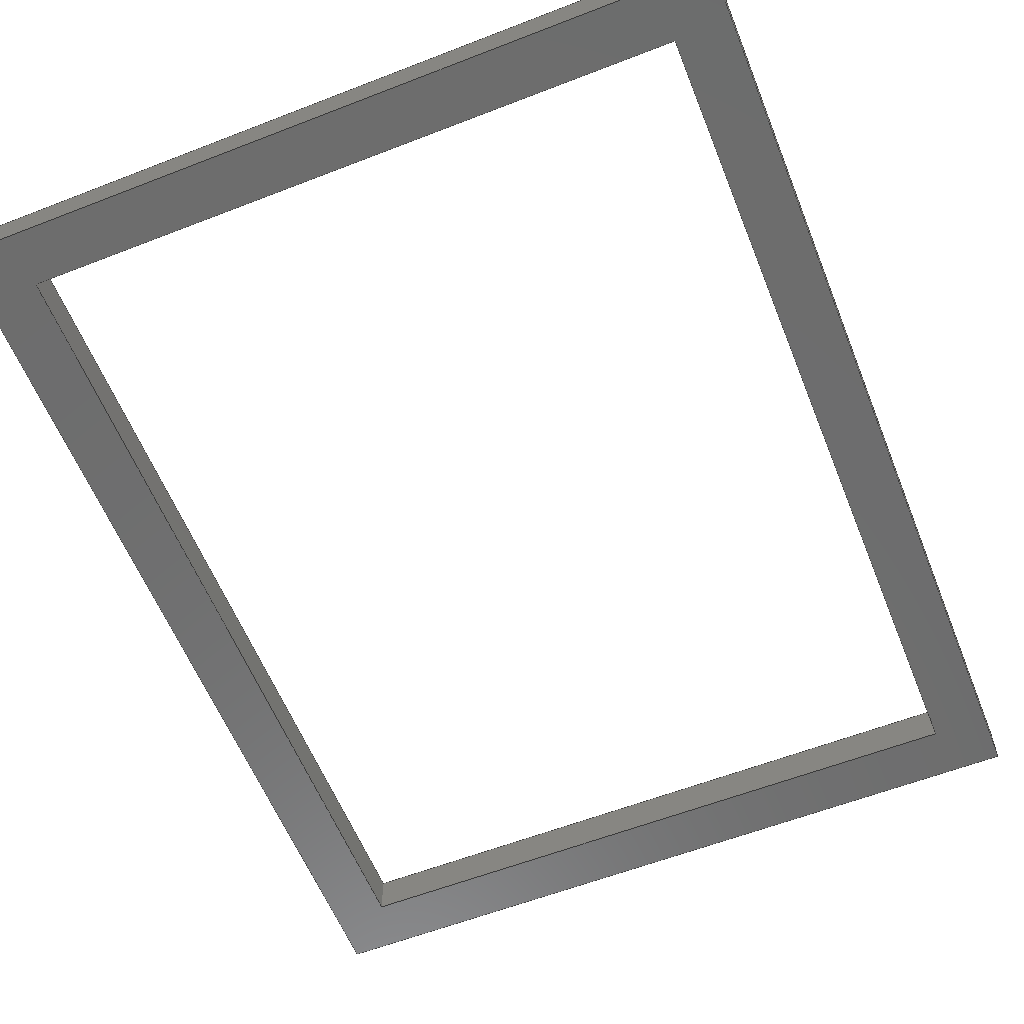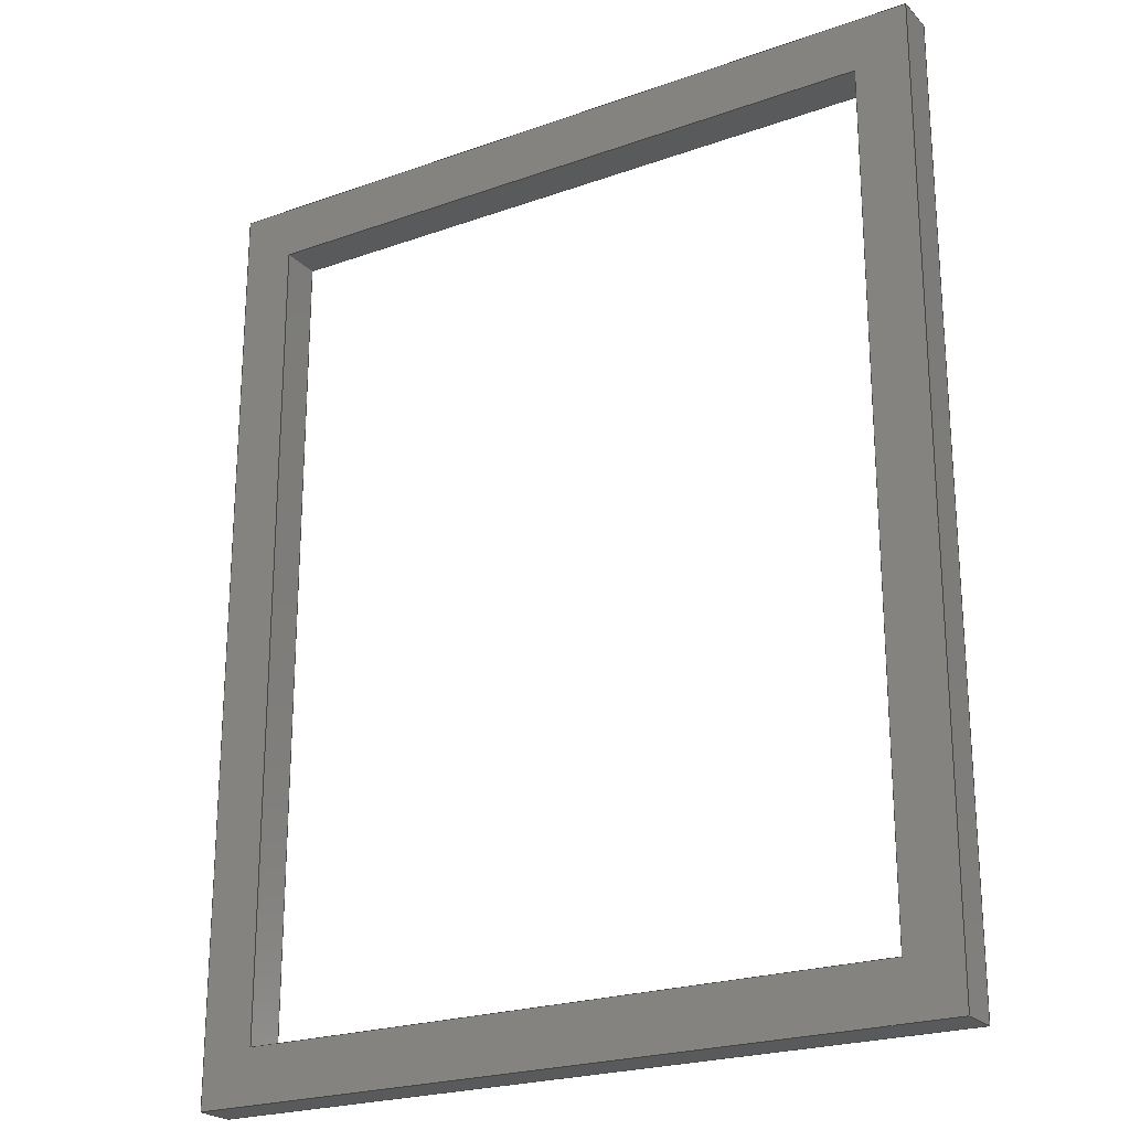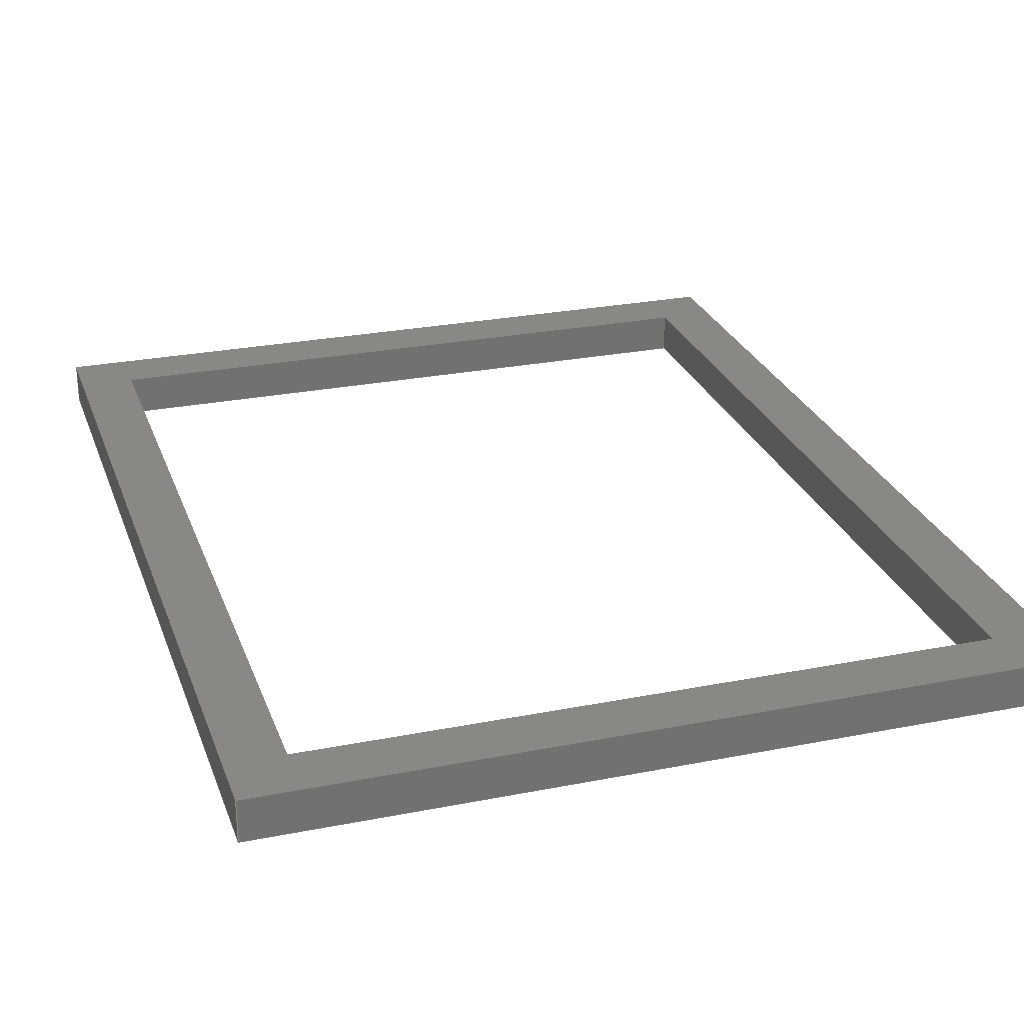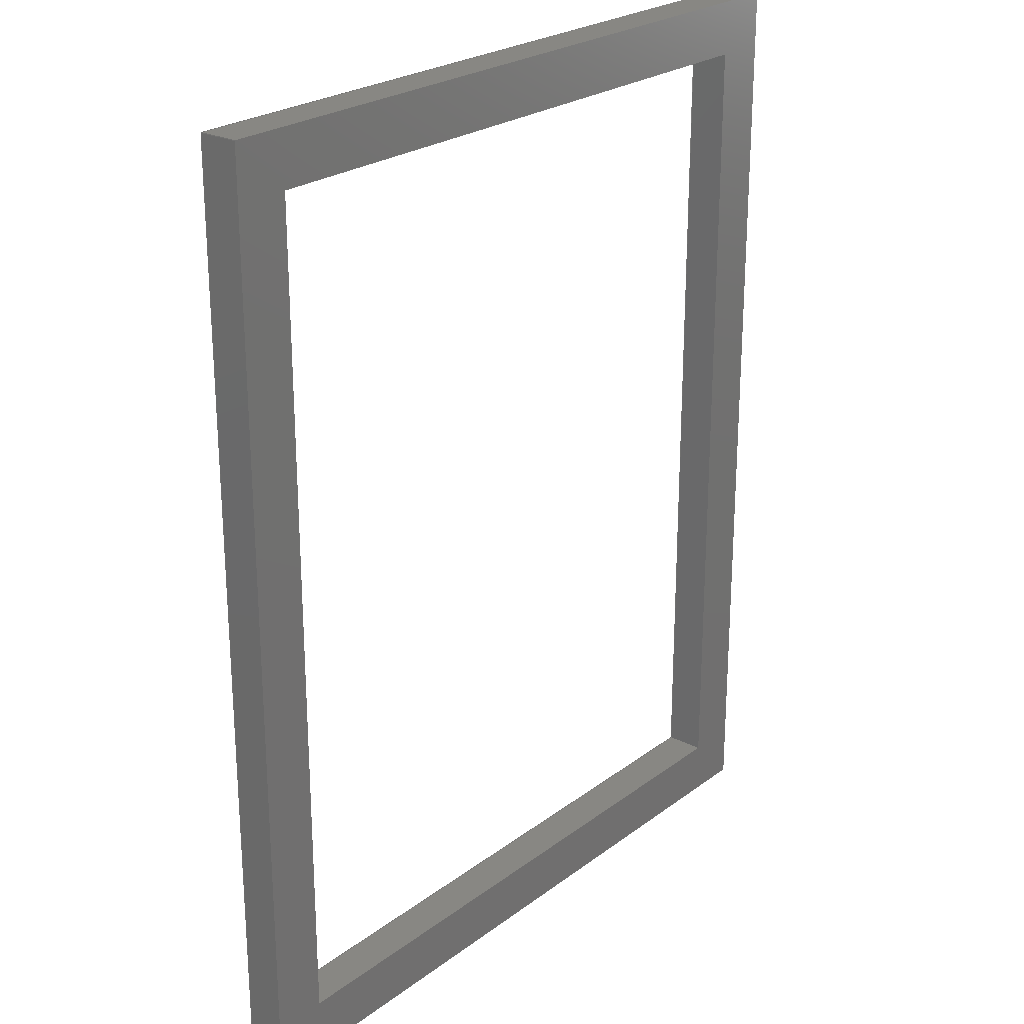
<metadata>
{"format":"step","ext":"step","renderer":"f3d","projection":"perspective","resolution":1024,"background":"white","views":[{"elev":-59.4,"azim":21.8,"up":"+Z"},{"elev":-22.9,"azim":-148.7,"up":"+Y"},{"elev":26.3,"azim":162.6,"up":"+Z"},{"elev":24.3,"azim":-50.5,"up":"+Y"}]}
</metadata>
<code>
ISO-10303-21;
DATA;
#1=SHAPE_REPRESENTATION_RELATIONSHIP('','',#194,#2);
#2=ADVANCED_BREP_SHAPE_REPRESENTATION('',(#192),#304);
#3=ORIENTED_EDGE('',*,*,#51,.F.);
#4=ORIENTED_EDGE('',*,*,#52,.F.);
#5=ORIENTED_EDGE('',*,*,#53,.T.);
#6=ORIENTED_EDGE('',*,*,#54,.T.);
#7=ORIENTED_EDGE('',*,*,#55,.T.);
#8=ORIENTED_EDGE('',*,*,#56,.F.);
#9=ORIENTED_EDGE('',*,*,#57,.F.);
#10=ORIENTED_EDGE('',*,*,#52,.T.);
#11=ORIENTED_EDGE('',*,*,#58,.T.);
#12=ORIENTED_EDGE('',*,*,#59,.F.);
#13=ORIENTED_EDGE('',*,*,#60,.F.);
#14=ORIENTED_EDGE('',*,*,#56,.T.);
#15=ORIENTED_EDGE('',*,*,#61,.F.);
#16=ORIENTED_EDGE('',*,*,#62,.F.);
#17=ORIENTED_EDGE('',*,*,#63,.T.);
#18=ORIENTED_EDGE('',*,*,#64,.T.);
#19=ORIENTED_EDGE('',*,*,#65,.T.);
#20=ORIENTED_EDGE('',*,*,#66,.F.);
#21=ORIENTED_EDGE('',*,*,#67,.F.);
#22=ORIENTED_EDGE('',*,*,#62,.T.);
#23=ORIENTED_EDGE('',*,*,#68,.T.);
#24=ORIENTED_EDGE('',*,*,#69,.F.);
#25=ORIENTED_EDGE('',*,*,#70,.F.);
#26=ORIENTED_EDGE('',*,*,#66,.T.);
#27=ORIENTED_EDGE('',*,*,#71,.F.);
#28=ORIENTED_EDGE('',*,*,#64,.F.);
#29=ORIENTED_EDGE('',*,*,#72,.T.);
#30=ORIENTED_EDGE('',*,*,#69,.T.);
#31=ORIENTED_EDGE('',*,*,#73,.F.);
#32=ORIENTED_EDGE('',*,*,#54,.F.);
#33=ORIENTED_EDGE('',*,*,#74,.T.);
#34=ORIENTED_EDGE('',*,*,#59,.T.);
#35=ORIENTED_EDGE('',*,*,#63,.F.);
#36=ORIENTED_EDGE('',*,*,#67,.T.);
#37=ORIENTED_EDGE('',*,*,#70,.T.);
#38=ORIENTED_EDGE('',*,*,#72,.F.);
#39=ORIENTED_EDGE('',*,*,#53,.F.);
#40=ORIENTED_EDGE('',*,*,#57,.T.);
#41=ORIENTED_EDGE('',*,*,#60,.T.);
#42=ORIENTED_EDGE('',*,*,#74,.F.);
#43=ORIENTED_EDGE('',*,*,#61,.T.);
#44=ORIENTED_EDGE('',*,*,#71,.T.);
#45=ORIENTED_EDGE('',*,*,#68,.F.);
#46=ORIENTED_EDGE('',*,*,#65,.F.);
#47=ORIENTED_EDGE('',*,*,#51,.T.);
#48=ORIENTED_EDGE('',*,*,#73,.T.);
#49=ORIENTED_EDGE('',*,*,#58,.F.);
#50=ORIENTED_EDGE('',*,*,#55,.F.);
#51=EDGE_CURVE('',#75,#76,#91,.T.);
#52=EDGE_CURVE('',#77,#75,#92,.T.);
#53=EDGE_CURVE('',#77,#78,#93,.T.);
#54=EDGE_CURVE('',#78,#76,#94,.T.);
#55=EDGE_CURVE('',#75,#79,#95,.T.);
#56=EDGE_CURVE('',#80,#79,#96,.T.);
#57=EDGE_CURVE('',#77,#80,#97,.T.);
#58=EDGE_CURVE('',#79,#81,#98,.T.);
#59=EDGE_CURVE('',#82,#81,#99,.T.);
#60=EDGE_CURVE('',#80,#82,#100,.T.);
#61=EDGE_CURVE('',#83,#84,#101,.T.);
#62=EDGE_CURVE('',#85,#83,#102,.T.);
#63=EDGE_CURVE('',#85,#86,#103,.T.);
#64=EDGE_CURVE('',#86,#84,#104,.T.);
#65=EDGE_CURVE('',#83,#87,#105,.T.);
#66=EDGE_CURVE('',#88,#87,#106,.T.);
#67=EDGE_CURVE('',#85,#88,#107,.T.);
#68=EDGE_CURVE('',#87,#89,#108,.T.);
#69=EDGE_CURVE('',#90,#89,#109,.T.);
#70=EDGE_CURVE('',#88,#90,#110,.T.);
#71=EDGE_CURVE('',#84,#89,#111,.T.);
#72=EDGE_CURVE('',#86,#90,#112,.T.);
#73=EDGE_CURVE('',#76,#81,#113,.T.);
#74=EDGE_CURVE('',#78,#82,#114,.T.);
#75=VERTEX_POINT('',#255);
#76=VERTEX_POINT('',#256);
#77=VERTEX_POINT('',#258);
#78=VERTEX_POINT('',#260);
#79=VERTEX_POINT('',#264);
#80=VERTEX_POINT('',#266);
#81=VERTEX_POINT('',#270);
#82=VERTEX_POINT('',#272);
#83=VERTEX_POINT('',#276);
#84=VERTEX_POINT('',#277);
#85=VERTEX_POINT('',#279);
#86=VERTEX_POINT('',#281);
#87=VERTEX_POINT('',#285);
#88=VERTEX_POINT('',#287);
#89=VERTEX_POINT('',#291);
#90=VERTEX_POINT('',#293);
#91=LINE('',#254,#115);
#92=LINE('',#257,#116);
#93=LINE('',#259,#117);
#94=LINE('',#261,#118);
#95=LINE('',#263,#119);
#96=LINE('',#265,#120);
#97=LINE('',#267,#121);
#98=LINE('',#269,#122);
#99=LINE('',#271,#123);
#100=LINE('',#273,#124);
#101=LINE('',#275,#125);
#102=LINE('',#278,#126);
#103=LINE('',#280,#127);
#104=LINE('',#282,#128);
#105=LINE('',#284,#129);
#106=LINE('',#286,#130);
#107=LINE('',#288,#131);
#108=LINE('',#290,#132);
#109=LINE('',#292,#133);
#110=LINE('',#294,#134);
#111=LINE('',#296,#135);
#112=LINE('',#297,#136);
#113=LINE('',#299,#137);
#114=LINE('',#300,#138);
#115=VECTOR('',#210,1);
#116=VECTOR('',#211,1);
#117=VECTOR('',#212,1);
#118=VECTOR('',#213,1);
#119=VECTOR('',#216,1);
#120=VECTOR('',#217,1);
#121=VECTOR('',#218,1);
#122=VECTOR('',#221,1);
#123=VECTOR('',#222,1);
#124=VECTOR('',#223,1);
#125=VECTOR('',#226,1);
#126=VECTOR('',#227,1);
#127=VECTOR('',#228,1);
#128=VECTOR('',#229,1);
#129=VECTOR('',#232,1);
#130=VECTOR('',#233,1);
#131=VECTOR('',#234,1);
#132=VECTOR('',#237,1);
#133=VECTOR('',#238,1);
#134=VECTOR('',#239,1);
#135=VECTOR('',#242,1);
#136=VECTOR('',#243,1);
#137=VECTOR('',#246,1);
#138=VECTOR('',#247,1);
#139=EDGE_LOOP('',(#3,#4,#5,#6));
#140=EDGE_LOOP('',(#7,#8,#9,#10));
#141=EDGE_LOOP('',(#11,#12,#13,#14));
#142=EDGE_LOOP('',(#15,#16,#17,#18));
#143=EDGE_LOOP('',(#19,#20,#21,#22));
#144=EDGE_LOOP('',(#23,#24,#25,#26));
#145=EDGE_LOOP('',(#27,#28,#29,#30));
#146=EDGE_LOOP('',(#31,#32,#33,#34));
#147=EDGE_LOOP('',(#35,#36,#37,#38));
#148=EDGE_LOOP('',(#39,#40,#41,#42));
#149=EDGE_LOOP('',(#43,#44,#45,#46));
#150=EDGE_LOOP('',(#47,#48,#49,#50));
#151=FACE_BOUND('',#139,.T.);
#152=FACE_BOUND('',#140,.T.);
#153=FACE_BOUND('',#141,.T.);
#154=FACE_BOUND('',#142,.T.);
#155=FACE_BOUND('',#143,.T.);
#156=FACE_BOUND('',#144,.T.);
#157=FACE_BOUND('',#145,.T.);
#158=FACE_BOUND('',#146,.T.);
#159=FACE_BOUND('',#147,.T.);
#160=FACE_BOUND('',#148,.T.);
#161=FACE_BOUND('',#149,.T.);
#162=FACE_BOUND('',#150,.T.);
#163=PLANE('',#196);
#164=PLANE('',#197);
#165=PLANE('',#198);
#166=PLANE('',#199);
#167=PLANE('',#200);
#168=PLANE('',#201);
#169=PLANE('',#202);
#170=PLANE('',#203);
#171=PLANE('',#204);
#172=PLANE('',#205);
#173=ADVANCED_FACE('',(#151),#163,.T.);
#174=ADVANCED_FACE('',(#152),#164,.F.);
#175=ADVANCED_FACE('',(#153),#165,.F.);
#176=ADVANCED_FACE('',(#154),#166,.T.);
#177=ADVANCED_FACE('',(#155),#167,.F.);
#178=ADVANCED_FACE('',(#156),#168,.F.);
#179=ADVANCED_FACE('',(#157),#169,.T.);
#180=ADVANCED_FACE('',(#158),#170,.T.);
#181=ADVANCED_FACE('',(#159,#160),#171,.T.);
#182=ADVANCED_FACE('',(#161,#162),#172,.F.);
#183=CLOSED_SHELL('',(#173,#174,#175,#176,#177,#178,#179,#180,#181,#182));
#184=STYLED_ITEM('',(#185),#192);
#185=PRESENTATION_STYLE_ASSIGNMENT((#186));
#186=SURFACE_STYLE_USAGE(.BOTH.,#187);
#187=SURFACE_SIDE_STYLE('',(#188));
#188=SURFACE_STYLE_FILL_AREA(#189);
#189=FILL_AREA_STYLE('',(#190));
#190=FILL_AREA_STYLE_COLOUR('',#191);
#191=COLOUR_RGB('',0.2314,0.3804,0.7059);
#192=MANIFOLD_SOLID_BREP('Part 3',#183);
#193=SHAPE_DEFINITION_REPRESENTATION(#309,#194);
#194=SHAPE_REPRESENTATION('Part 3',(#195),#304);
#195=AXIS2_PLACEMENT_3D('',#252,#206,#207);
#196=AXIS2_PLACEMENT_3D('',#253,#208,#209);
#197=AXIS2_PLACEMENT_3D('',#262,#214,#215);
#198=AXIS2_PLACEMENT_3D('',#268,#219,#220);
#199=AXIS2_PLACEMENT_3D('',#274,#224,#225);
#200=AXIS2_PLACEMENT_3D('',#283,#230,#231);
#201=AXIS2_PLACEMENT_3D('',#289,#235,#236);
#202=AXIS2_PLACEMENT_3D('',#295,#240,#241);
#203=AXIS2_PLACEMENT_3D('',#298,#244,#245);
#204=AXIS2_PLACEMENT_3D('',#301,#248,#249);
#205=AXIS2_PLACEMENT_3D('',#302,#250,#251);
#206=DIRECTION('',(0,0,1));
#207=DIRECTION('',(1,0,0));
#208=DIRECTION('',(1,3.97e-16,0));
#209=DIRECTION('',(-3.97e-16,1,0));
#210=DIRECTION('',(3.97e-16,-1,0));
#211=DIRECTION('',(0,0,-1));
#212=DIRECTION('',(3.97e-16,-1,0));
#213=DIRECTION('',(0,0,-1));
#214=DIRECTION('',(1.23e-16,-1,0));
#215=DIRECTION('',(1,1.23e-16,0));
#216=DIRECTION('',(-1,-1.23e-16,0));
#217=DIRECTION('',(0,0,-1));
#218=DIRECTION('',(-1,-1.23e-16,0));
#219=DIRECTION('',(1,2.978e-16,0));
#220=DIRECTION('',(-2.978e-16,1,0));
#221=DIRECTION('',(2.978e-16,-1,0));
#222=DIRECTION('',(0,0,-1));
#223=DIRECTION('',(2.978e-16,-1,0));
#224=DIRECTION('',(-1,0,0));
#225=DIRECTION('',(0,0,1));
#226=DIRECTION('',(0,1,0));
#227=DIRECTION('',(0,0,-1));
#228=DIRECTION('',(0,1,0));
#229=DIRECTION('',(0,0,-1));
#230=DIRECTION('',(0,-1,0));
#231=DIRECTION('',(0,0,-1));
#232=DIRECTION('',(-1,0,0));
#233=DIRECTION('',(0,0,-1));
#234=DIRECTION('',(-1,0,0));
#235=DIRECTION('',(-1,0,0));
#236=DIRECTION('',(0,0,1));
#237=DIRECTION('',(0,1,0));
#238=DIRECTION('',(0,0,-1));
#239=DIRECTION('',(0,1,0));
#240=DIRECTION('',(0,-1,0));
#241=DIRECTION('',(0,0,-1));
#242=DIRECTION('',(-1,0,0));
#243=DIRECTION('',(-1,0,0));
#244=DIRECTION('',(1.23e-16,-1,0));
#245=DIRECTION('',(1,1.23e-16,0));
#246=DIRECTION('',(-1,-1.23e-16,0));
#247=DIRECTION('',(-1,-1.23e-16,0));
#248=DIRECTION('',(0,0,1));
#249=DIRECTION('',(1,0,0));
#250=DIRECTION('',(0,0,1));
#251=DIRECTION('',(1,0,0));
#252=CARTESIAN_POINT('',(0,0,0));
#253=CARTESIAN_POINT('',(0.01694,0.006541,0.00075));
#254=CARTESIAN_POINT('',(0.01694,0.006541,0));
#255=CARTESIAN_POINT('',(0.01694,0.01528,0));
#256=CARTESIAN_POINT('',(0.01694,-0.002197,0));
#257=CARTESIAN_POINT('',(0.01694,0.01528,0.00075));
#258=CARTESIAN_POINT('',(0.01694,0.01528,0.00075));
#259=CARTESIAN_POINT('',(0.01694,0.006541,0.00075));
#260=CARTESIAN_POINT('',(0.01694,-0.002197,0.00075));
#261=CARTESIAN_POINT('',(0.01694,-0.002197,0.00075));
#262=CARTESIAN_POINT('',(0.00989,0.01528,0.00075));
#263=CARTESIAN_POINT('',(0.00989,0.01528,0));
#264=CARTESIAN_POINT('',(0.002841,0.01528,0));
#265=CARTESIAN_POINT('',(0.002841,0.01528,0.00075));
#266=CARTESIAN_POINT('',(0.002841,0.01528,0.00075));
#267=CARTESIAN_POINT('',(0.00989,0.01528,0.00075));
#268=CARTESIAN_POINT('',(0.002841,0.006541,0.00075));
#269=CARTESIAN_POINT('',(0.002841,0.006541,0));
#270=CARTESIAN_POINT('',(0.002841,-0.002197,0));
#271=CARTESIAN_POINT('',(0.002841,-0.002197,0.00075));
#272=CARTESIAN_POINT('',(0.002841,-0.002197,0.00075));
#273=CARTESIAN_POINT('',(0.002841,0.006541,0.00075));
#274=CARTESIAN_POINT('',(0.01594,0.006541,0.00075));
#275=CARTESIAN_POINT('',(0.01594,0.006541,0));
#276=CARTESIAN_POINT('',(0.01594,-0.001197,0));
#277=CARTESIAN_POINT('',(0.01594,0.01428,0));
#278=CARTESIAN_POINT('',(0.01594,-0.001197,0.00075));
#279=CARTESIAN_POINT('',(0.01594,-0.001197,0.00075));
#280=CARTESIAN_POINT('',(0.01594,0.006541,0.00075));
#281=CARTESIAN_POINT('',(0.01594,0.01428,0.00075));
#282=CARTESIAN_POINT('',(0.01594,0.01428,0.00075));
#283=CARTESIAN_POINT('',(0.00989,-0.001197,0.00075));
#284=CARTESIAN_POINT('',(0.00989,-0.001197,0));
#285=CARTESIAN_POINT('',(0.003841,-0.001197,0));
#286=CARTESIAN_POINT('',(0.003841,-0.001197,0.00075));
#287=CARTESIAN_POINT('',(0.003841,-0.001197,0.00075));
#288=CARTESIAN_POINT('',(0.00989,-0.001197,0.00075));
#289=CARTESIAN_POINT('',(0.003841,0.006541,0.00075));
#290=CARTESIAN_POINT('',(0.003841,0.006541,0));
#291=CARTESIAN_POINT('',(0.003841,0.01428,0));
#292=CARTESIAN_POINT('',(0.003841,0.01428,0.00075));
#293=CARTESIAN_POINT('',(0.003841,0.01428,0.00075));
#294=CARTESIAN_POINT('',(0.003841,0.006541,0.00075));
#295=CARTESIAN_POINT('',(0.00989,0.01428,0.00075));
#296=CARTESIAN_POINT('',(0.00989,0.01428,0));
#297=CARTESIAN_POINT('',(0.00989,0.01428,0.00075));
#298=CARTESIAN_POINT('',(0.00989,-0.002197,0.00075));
#299=CARTESIAN_POINT('',(0.00989,-0.002197,0));
#300=CARTESIAN_POINT('',(0.00989,-0.002197,0.00075));
#301=CARTESIAN_POINT('',(0.008868,0.01155,0.00075));
#302=CARTESIAN_POINT('',(0.008868,0.01155,0));
#303=MECHANICAL_DESIGN_GEOMETRIC_PRESENTATION_REPRESENTATION('',(#184),
#304);
#304=(
GEOMETRIC_REPRESENTATION_CONTEXT(3)
GLOBAL_UNCERTAINTY_ASSIGNED_CONTEXT((#305))
GLOBAL_UNIT_ASSIGNED_CONTEXT((#308,#307,#306))
REPRESENTATION_CONTEXT('Part 3','TOP_LEVEL_ASSEMBLY_PART')
);
#305=UNCERTAINTY_MEASURE_WITH_UNIT(LENGTH_MEASURE(1e-08),#308,
'DISTANCE_ACCURACY_VALUE','Maximum Tolerance applied to model');
#306=(
NAMED_UNIT(*)
SI_UNIT($,.STERADIAN.)
SOLID_ANGLE_UNIT()
);
#307=(
NAMED_UNIT(*)
PLANE_ANGLE_UNIT()
SI_UNIT($,.RADIAN.)
);
#308=(
LENGTH_UNIT()
NAMED_UNIT(*)
SI_UNIT($,.METRE.)
);
#309=PRODUCT_DEFINITION_SHAPE('','',#310);
#310=PRODUCT_DEFINITION('','',#312,#311);
#311=PRODUCT_DEFINITION_CONTEXT('',#318,'design');
#312=PRODUCT_DEFINITION_FORMATION_WITH_SPECIFIED_SOURCE('','',#314,
 .NOT_KNOWN.);
#313=PRODUCT_RELATED_PRODUCT_CATEGORY('','',(#314));
#314=PRODUCT('Part 3','Part 3','Part 3',(#316));
#315=PRODUCT_CATEGORY('','');
#316=PRODUCT_CONTEXT('',#318,'mechanical');
#317=APPLICATION_PROTOCOL_DEFINITION('international standard',
'ap242_managed_model_based_3d_engineering',2011,#318);
#318=APPLICATION_CONTEXT('managed model based 3d engineering');
ENDSEC;
END-ISO-10303-21;

</code>
